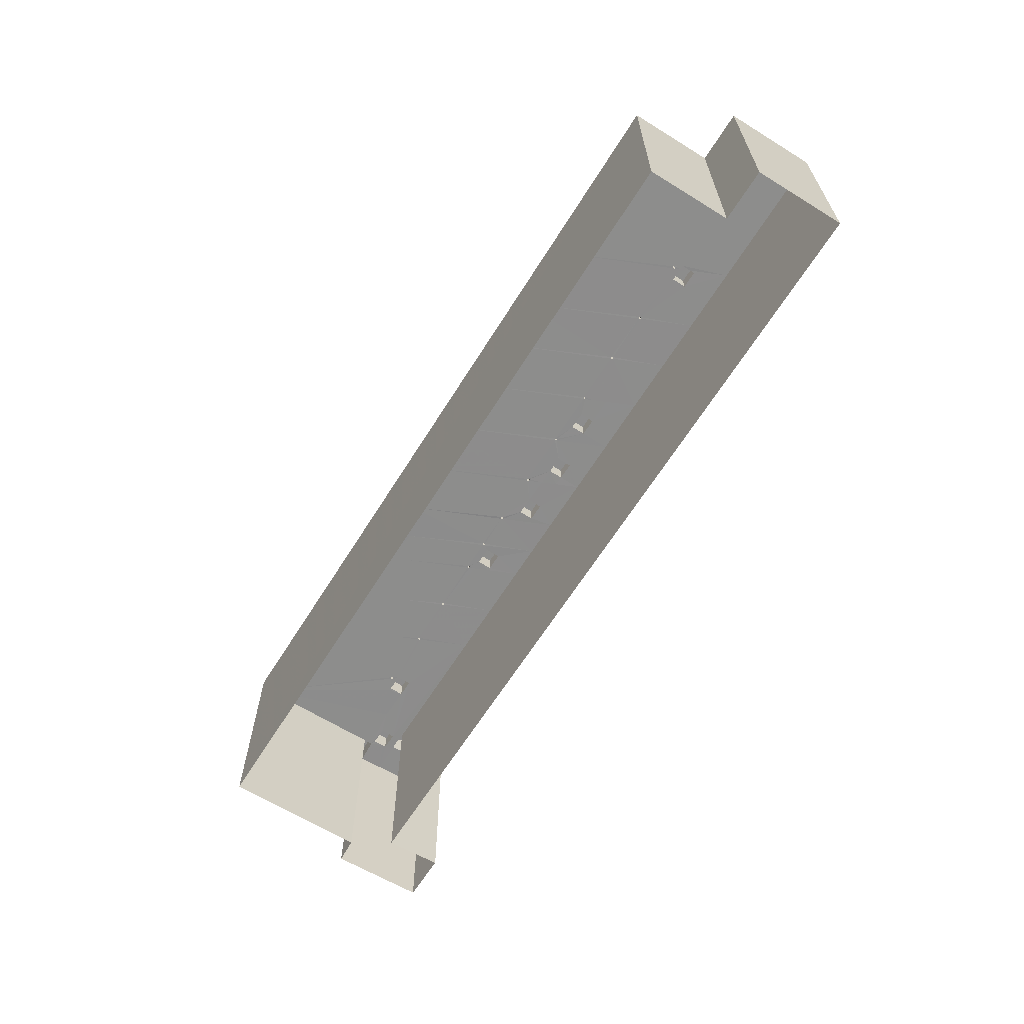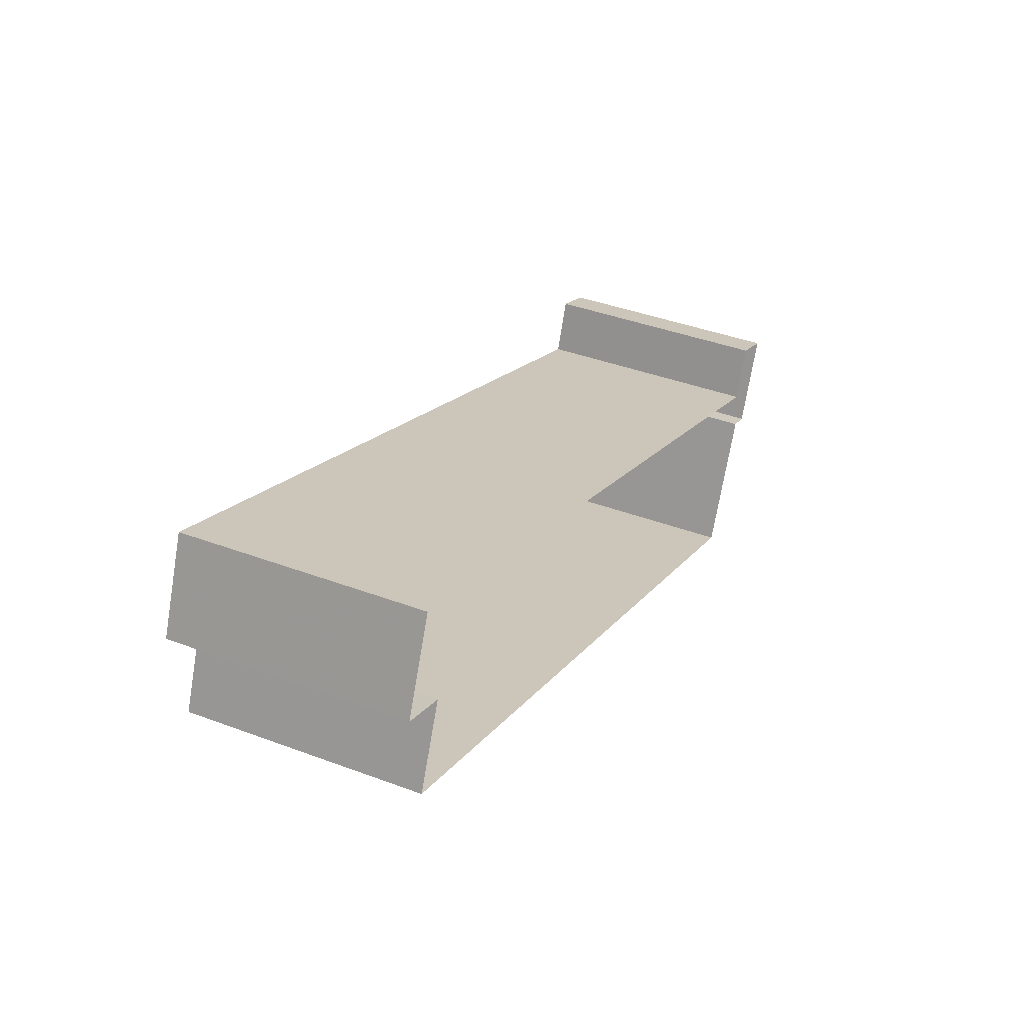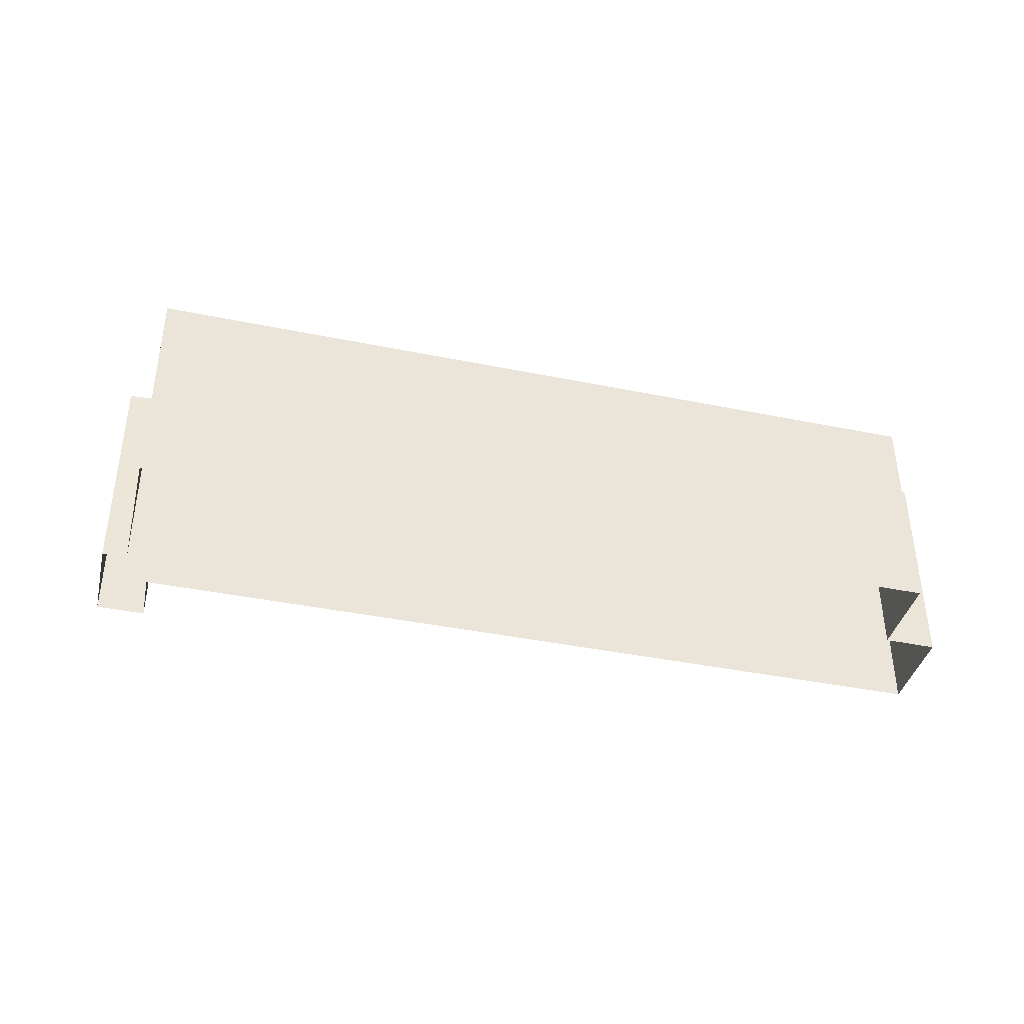
<metadata>
{"format":"obj","ext":"obj","renderer":"f3d","projection":"perspective","resolution":1024,"background":"white","views":[{"elev":-64.4,"azim":81.4,"up":"+Z"},{"elev":40.9,"azim":114.5,"up":"+Y"},{"elev":-39.9,"azim":9.2,"up":"+Z"}]}
</metadata>
<code>
v -8.857e+04 -1.006e+05 2.274
v -8.86e+04 -1.006e+05 2.277
v -8.86e+04 -1.006e+05 2.275
v -8.857e+04 -1.006e+05 2.272
v -8.857e+04 -1.006e+05 2.273
v -8.857e+04 -1.006e+05 2.273
v -8.86e+04 -1.006e+05 2.275
v -8.86e+04 -1.006e+05 2.275
v -8.86e+04 -1.006e+05 2.274
v -8.86e+04 -1.006e+05 2.274
v -8.86e+04 -1.006e+05 12.02
v -8.86e+04 -1.006e+05 12.02
v -8.86e+04 -1.006e+05 12.02
v -8.86e+04 -1.006e+05 12.02
v -8.857e+04 -1.006e+05 11.17
v -8.857e+04 -1.006e+05 11.17
v -8.857e+04 -1.006e+05 11.17
v -8.857e+04 -1.006e+05 11.17
v -8.857e+04 -1.006e+05 11.17
v -8.857e+04 -1.006e+05 11.17
v -8.857e+04 -1.006e+05 11.17
v -8.857e+04 -1.006e+05 11.17
v -8.857e+04 -1.006e+05 11.17
v -8.857e+04 -1.006e+05 11.17
v -8.857e+04 -1.006e+05 11.17
v -8.857e+04 -1.006e+05 11.17
v -8.857e+04 -1.006e+05 11.17
v -8.859e+04 -1.006e+05 12.02
v -8.859e+04 -1.006e+05 12.02
v -8.859e+04 -1.006e+05 12.02
v -8.859e+04 -1.006e+05 12.02
v -8.86e+04 -1.006e+05 11.18
v -8.858e+04 -1.006e+05 11.17
v -8.858e+04 -1.006e+05 11.17
v -8.86e+04 -1.006e+05 11.17
v -8.86e+04 -1.006e+05 11.17
v -8.86e+04 -1.006e+05 11.17
v -8.859e+04 -1.006e+05 11.17
v -8.859e+04 -1.006e+05 11.17
v -8.86e+04 -1.006e+05 11.17
v -8.86e+04 -1.006e+05 11.17
v -8.86e+04 -1.006e+05 11.17
v -8.86e+04 -1.006e+05 11.17
v -8.86e+04 -1.006e+05 11.17
v -8.86e+04 -1.006e+05 11.17
v -8.86e+04 -1.006e+05 11.17
v -8.859e+04 -1.006e+05 11.17
v -8.859e+04 -1.006e+05 11.17
v -8.859e+04 -1.006e+05 11.17
v -8.86e+04 -1.006e+05 11.17
v -8.86e+04 -1.006e+05 11.17
v -8.86e+04 -1.006e+05 11.17
v -8.858e+04 -1.006e+05 11.17
v -8.858e+04 -1.006e+05 11.17
v -8.858e+04 -1.006e+05 11.17
v -8.858e+04 -1.006e+05 11.17
v -8.858e+04 -1.006e+05 11.17
v -8.858e+04 -1.006e+05 11.17
v -8.858e+04 -1.006e+05 11.17
v -8.858e+04 -1.006e+05 11.17
v -8.858e+04 -1.006e+05 11.17
v -8.858e+04 -1.006e+05 11.17
v -8.858e+04 -1.006e+05 11.17
v -8.858e+04 -1.006e+05 11.17
v -8.858e+04 -1.006e+05 11.17
v -8.858e+04 -1.006e+05 11.17
v -8.858e+04 -1.006e+05 11.17
v -8.858e+04 -1.006e+05 11.17
v -8.857e+04 -1.006e+05 12.17
v -8.86e+04 -1.006e+05 12.18
v -8.857e+04 -1.006e+05 12.17
v -8.857e+04 -1.006e+05 12.17
v -8.857e+04 -1.006e+05 12.17
v -8.86e+04 -1.006e+05 12.18
v -8.858e+04 -1.006e+05 11.17
v -8.858e+04 -1.006e+05 11.17
v -8.858e+04 -1.006e+05 11.17
v -8.858e+04 -1.006e+05 11.17
v -8.858e+04 -1.006e+05 11.17
v -8.858e+04 -1.006e+05 11.17
v -8.857e+04 -1.006e+05 11.17
v -8.857e+04 -1.006e+05 11.17
v -8.857e+04 -1.006e+05 11.17
v -8.858e+04 -1.006e+05 12.05
v -8.858e+04 -1.006e+05 12.05
v -8.858e+04 -1.006e+05 12.05
v -8.858e+04 -1.006e+05 12.05
v -8.858e+04 -1.006e+05 12.05
v -8.858e+04 -1.006e+05 12.05
v -8.86e+04 -1.006e+05 12.02
v -8.86e+04 -1.006e+05 12.02
v -8.86e+04 -1.006e+05 12.02
v -8.86e+04 -1.006e+05 12.02
v -8.859e+04 -1.006e+05 12.05
v -8.858e+04 -1.006e+05 12.05
v -8.859e+04 -1.006e+05 12.05
v -8.858e+04 -1.006e+05 12.05
v -8.859e+04 -1.006e+05 12.05
v -8.858e+04 -1.006e+05 12.05
v -8.858e+04 -1.006e+05 12.05
v -8.858e+04 -1.006e+05 12.05
v -8.858e+04 -1.006e+05 12.05
v -8.858e+04 -1.006e+05 12.05
v -8.858e+04 -1.006e+05 12.05
v -8.858e+04 -1.006e+05 12.05
v -8.859e+04 -1.006e+05 11.17
v -8.859e+04 -1.006e+05 11.17
v -8.859e+04 -1.006e+05 11.17
v -8.859e+04 -1.006e+05 11.17
v -8.859e+04 -1.006e+05 11.17
v -8.859e+04 -1.006e+05 11.17
v -8.859e+04 -1.006e+05 11.17
v -8.859e+04 -1.006e+05 11.17
v -8.859e+04 -1.006e+05 11.17
v -8.859e+04 -1.006e+05 11.17
v -8.859e+04 -1.006e+05 11.17
v -8.859e+04 -1.006e+05 11.17
v -8.859e+04 -1.006e+05 12.02
v -8.859e+04 -1.006e+05 12.02
v -8.859e+04 -1.006e+05 12.02
v -8.859e+04 -1.006e+05 12.02
v -8.857e+04 -1.006e+05 12.14
v -8.857e+04 -1.006e+05 12.22
v -8.86e+04 -1.006e+05 12.22
v -8.86e+04 -1.006e+05 12.14
v -8.857e+04 -1.006e+05 12.02
v -8.857e+04 -1.006e+05 12.02
v -8.857e+04 -1.006e+05 12.02
v -8.857e+04 -1.006e+05 12.02
v -8.859e+04 -1.006e+05 11.17
v -8.859e+04 -1.006e+05 11.17
v -8.859e+04 -1.006e+05 11.17
v -8.859e+04 -1.006e+05 11.17
v -8.859e+04 -1.006e+05 11.17
v -8.859e+04 -1.006e+05 11.17
v -8.859e+04 -1.006e+05 11.17
v -8.859e+04 -1.006e+05 11.17
v -8.86e+04 -1.006e+05 12.05
v -8.86e+04 -1.006e+05 12.05
v -8.86e+04 -1.006e+05 12.05
v -8.859e+04 -1.006e+05 12.05
v -8.859e+04 -1.006e+05 12.05
v -8.859e+04 -1.006e+05 12.05
v -8.86e+04 -1.006e+05 12.05
v -8.859e+04 -1.006e+05 12.05
v -8.859e+04 -1.006e+05 12.05
v -8.859e+04 -1.006e+05 12.05
v -8.859e+04 -1.006e+05 12.05
v -8.859e+04 -1.006e+05 12.05
v -8.859e+04 -1.006e+05 12.05
v -8.859e+04 -1.006e+05 12.05
v -8.86e+04 -1.006e+05 12.05
v -8.859e+04 -1.006e+05 12.05
v -8.859e+04 -1.006e+05 12.05
v -8.859e+04 -1.006e+05 12.05
v -8.859e+04 -1.006e+05 12.05
v -8.859e+04 -1.006e+05 12.05
v -8.859e+04 -1.006e+05 12.05
v -8.859e+04 -1.006e+05 12.05
v -8.86e+04 -1.006e+05 12.05
v -8.86e+04 -1.006e+05 12.05
v -8.859e+04 -1.006e+05 12.05
v -8.857e+04 -1.006e+05 12.12
v -8.857e+04 -1.006e+05 12.12
v -8.857e+04 -1.006e+05 12.12
v -8.857e+04 -1.006e+05 12.12
v -8.857e+04 -1.006e+05 12.12
v -8.859e+04 -1.006e+05 11.17
v -8.859e+04 -1.006e+05 11.17
v -8.859e+04 -1.006e+05 11.17
v -8.859e+04 -1.006e+05 11.17
v -8.859e+04 -1.006e+05 11.17
v -8.857e+04 -1.006e+05 12.14
v -8.86e+04 -1.006e+05 12.22
v -8.857e+04 -1.006e+05 12.22
v -8.86e+04 -1.006e+05 12.14
v -8.858e+04 -1.006e+05 12.06
v -8.858e+04 -1.006e+05 12.06
v -8.858e+04 -1.006e+05 12.05
v -8.858e+04 -1.006e+05 12.05
v -8.858e+04 -1.006e+05 12.07
v -8.858e+04 -1.006e+05 12.06
v -8.858e+04 -1.006e+05 12.06
v -8.858e+04 -1.006e+05 12.05
v -8.858e+04 -1.006e+05 12.05
v -8.857e+04 -1.006e+05 12.05
v -8.858e+04 -1.006e+05 12.05
v -8.859e+04 -1.006e+05 12.05
v -8.859e+04 -1.006e+05 12.05
v -8.859e+04 -1.006e+05 12.05
v -8.859e+04 -1.006e+05 12.05
v -8.859e+04 -1.006e+05 12.05
v -8.859e+04 -1.006e+05 12.05
v -8.859e+04 -1.006e+05 12.05
v -8.859e+04 -1.006e+05 12.05
v -8.858e+04 -1.006e+05 11.17
v -8.858e+04 -1.006e+05 11.17
v -8.858e+04 -1.006e+05 11.17
v -8.858e+04 -1.006e+05 11.17
v -8.858e+04 -1.006e+05 11.17
v -8.858e+04 -1.006e+05 11.17
v -8.858e+04 -1.006e+05 12.02
v -8.858e+04 -1.006e+05 12.02
v -8.858e+04 -1.006e+05 12.02
v -8.858e+04 -1.006e+05 12.02
v -8.858e+04 -1.006e+05 12.02
v -8.858e+04 -1.006e+05 12.02
v -8.858e+04 -1.006e+05 12.02
v -8.858e+04 -1.006e+05 12.02
v -8.86e+04 -1.006e+05 11.17
v -8.86e+04 -1.006e+05 11.17
v -8.86e+04 -1.006e+05 11.17
v -8.86e+04 -1.006e+05 11.17
v -8.86e+04 -1.006e+05 11.17
v -8.86e+04 -1.006e+05 11.17
v -8.86e+04 -1.006e+05 11.17
v -8.86e+04 -1.006e+05 11.17
v -8.86e+04 -1.006e+05 11.17
v -8.859e+04 -1.006e+05 11.17
v -8.859e+04 -1.006e+05 11.17
v -8.858e+04 -1.006e+05 11.17
v -8.858e+04 -1.006e+05 11.17
v -8.858e+04 -1.006e+05 11.17
v -8.858e+04 -1.006e+05 11.17
v -8.859e+04 -1.006e+05 11.17
v -8.859e+04 -1.006e+05 11.17
v -8.859e+04 -1.006e+05 11.17
v -8.858e+04 -1.006e+05 11.17
v -8.858e+04 -1.006e+05 11.17
v -8.859e+04 -1.006e+05 11.17
v -8.858e+04 -1.006e+05 11.17
v -8.858e+04 -1.006e+05 11.17
v -8.858e+04 -1.006e+05 11.17
v -8.858e+04 -1.006e+05 12.05
v -8.858e+04 -1.006e+05 12.05
v -8.858e+04 -1.006e+05 12.05
v -8.858e+04 -1.006e+05 12.05
v -8.86e+04 -1.006e+05 12.17
v -8.86e+04 -1.006e+05 12.17
v -8.86e+04 -1.006e+05 12.17
v -8.86e+04 -1.006e+05 12.17
v -8.86e+04 -1.006e+05 12.17
v -8.86e+04 -1.006e+05 12.17
v -8.857e+04 -1.006e+05 12.17
v -8.857e+04 -1.006e+05 12.17
v -8.857e+04 -1.006e+05 12.17
v -8.86e+04 -1.006e+05 12.17
v -8.86e+04 -1.006e+05 12.17
v -8.857e+04 -1.006e+05 12.17
v -8.86e+04 -1.006e+05 12.17
v -8.86e+04 -1.006e+05 12.17
v -8.857e+04 -1.006e+05 12.05
v -8.857e+04 -1.006e+05 12.05
v -8.857e+04 -1.006e+05 12.05
v -8.858e+04 -1.006e+05 12.05
v -8.858e+04 -1.006e+05 12.05
v -8.857e+04 -1.006e+05 12.05
v -8.858e+04 -1.006e+05 11.17
v -8.858e+04 -1.006e+05 11.17
v -8.858e+04 -1.006e+05 11.17
v -8.858e+04 -1.006e+05 11.17
v -8.859e+04 -1.006e+05 11.17
v -8.859e+04 -1.006e+05 11.17
v -8.859e+04 -1.006e+05 11.17
v -8.859e+04 -1.006e+05 11.17
v -8.858e+04 -1.006e+05 11.17
v -8.858e+04 -1.006e+05 11.17
v -8.858e+04 -1.006e+05 12.07
v -8.858e+04 -1.006e+05 12.07
v -8.859e+04 -1.006e+05 12.08
v -8.858e+04 -1.006e+05 12.08
v -8.86e+04 -1.006e+05 12.09
v -8.858e+04 -1.006e+05 12.08
v -8.859e+04 -1.006e+05 12.09
v -8.858e+04 -1.006e+05 12.05
v -8.858e+04 -1.006e+05 12.08
v -8.858e+04 -1.006e+05 12.05
v -8.859e+04 -1.006e+05 12.09
v -8.859e+04 -1.006e+05 12.09
v -8.859e+04 -1.006e+05 12.09
v -8.858e+04 -1.006e+05 12.05
v -8.858e+04 -1.006e+05 12.05
f 1 2 3
f 4 5 6
f 6 1 3
f 7 8 3
f 2 7 3
f 3 8 9
f 3 9 10
f 4 6 3
f 11 12 13
f 14 11 13
f 15 16 17
f 15 17 18
f 19 20 21
f 17 16 19
f 22 23 24
f 25 26 27
f 19 21 27
f 24 17 26
f 22 24 26
f 17 19 26
f 26 19 27
f 28 29 30
f 31 28 30
f 32 33 34
f 35 36 37
f 38 32 34
f 39 32 38
f 35 37 40
f 32 41 40
f 40 42 35
f 43 44 41
f 45 41 46
f 47 32 39
f 44 42 40
f 48 32 47
f 49 32 48
f 50 32 49
f 51 32 50
f 45 46 52
f 46 32 51
f 40 41 44
f 46 41 32
f 53 54 55
f 56 57 58
f 57 59 58
f 55 60 61
f 53 62 54
f 63 59 57
f 64 56 65
f 64 65 66
f 61 60 67
f 68 67 57
f 53 55 61
f 67 68 61
f 64 68 56
f 68 57 56
f 69 70 71
f 72 69 73
f 70 74 71
f 73 69 71
f 75 15 76
f 75 76 77
f 78 79 80
f 81 27 80
f 82 25 27
f 15 18 76
f 79 76 83
f 83 23 22
f 83 18 23
f 81 82 27
f 79 83 81
f 79 81 80
f 76 18 83
f 84 85 86
f 86 87 88
f 87 89 88
f 85 87 86
f 90 91 92
f 93 90 92
f 94 95 96
f 96 97 98
f 97 99 98
f 95 97 96
f 100 101 102
f 102 103 104
f 103 105 104
f 101 103 102
f 48 47 106
f 48 106 107
f 108 109 110
f 111 106 47
f 110 112 113
f 109 111 114
f 115 112 116
f 106 111 109
f 112 117 116
f 109 114 117
f 110 109 117
f 110 117 112
f 118 119 120
f 118 121 119
f 122 123 124
f 125 122 124
f 126 127 128
f 129 126 128
f 130 39 131
f 132 133 134
f 39 38 131
f 135 132 136
f 134 131 137
f 131 38 137
f 136 134 137
f 136 132 134
f 138 139 140
f 141 142 143
f 140 139 144
f 141 145 146
f 144 146 147
f 148 149 150
f 151 152 153
f 154 155 156
f 147 150 157
f 147 146 145
f 145 141 143
f 158 154 159
f 150 149 157
f 147 157 158
f 140 144 160
f 161 160 162
f 153 152 161
f 153 161 162
f 162 158 159
f 154 156 159
f 144 147 158
f 160 144 162
f 144 158 162
f 163 164 165
f 165 164 166
f 164 167 166
f 168 49 169
f 49 48 169
f 170 171 172
f 110 170 108
f 169 48 107
f 172 169 107
f 108 172 107
f 108 170 172
f 173 174 175
f 173 176 174
f 104 105 177
f 177 178 84
f 85 84 178
f 179 180 181
f 94 182 95
f 181 180 178
f 183 184 182
f 183 185 184
f 186 187 173
f 177 105 183
f 188 189 190
f 187 181 173
f 173 182 176
f 189 182 94
f 144 176 146
f 191 189 188
f 146 176 191
f 173 178 177
f 173 181 178
f 173 183 182
f 173 177 183
f 176 182 189
f 191 176 189
f 188 190 192
f 192 193 194
f 193 195 194
f 190 193 192
f 80 196 78
f 77 197 75
f 75 197 198
f 196 199 200
f 198 197 201
f 78 200 77
f 77 200 197
f 200 78 196
f 202 203 204
f 205 202 204
f 206 207 208
f 209 206 208
f 170 210 171
f 211 168 171
f 211 49 168
f 211 50 49
f 212 213 214
f 215 170 214
f 211 216 50
f 52 46 51
f 213 36 214
f 217 52 51
f 211 217 216
f 45 215 41
f 215 43 41
f 36 35 218
f 211 52 217
f 210 211 171
f 210 215 45
f 214 218 215
f 170 215 210
f 36 218 214
f 219 38 34
f 38 219 137
f 136 220 135
f 219 34 221
f 222 223 224
f 225 136 226
f 135 227 228
f 229 230 221
f 225 226 219
f 231 230 229
f 232 223 222
f 228 227 232
f 224 223 233
f 232 227 223
f 230 225 219
f 227 135 220
f 136 225 220
f 230 219 221
f 179 234 180
f 235 236 234
f 237 236 235
f 234 179 235
f 238 239 240
f 241 242 240
f 238 243 239
f 244 243 245
f 246 244 245
f 74 70 247
f 247 248 241
f 73 246 249
f 72 73 249
f 250 245 243
f 70 251 247
f 249 246 245
f 251 248 247
f 248 242 241
f 250 243 238
f 242 238 240
f 252 253 254
f 254 255 256
f 252 186 257
f 187 186 256
f 256 252 254
f 256 186 252
f 258 55 228
f 59 63 259
f 33 59 259
f 222 228 232
f 260 63 60
f 60 55 258
f 34 33 259
f 227 233 223
f 230 233 227
f 34 259 221
f 231 224 233
f 63 260 224
f 229 261 231
f 231 233 230
f 222 258 228
f 60 258 260
f 259 224 261
f 63 224 259
f 261 224 231
f 39 262 47
f 114 263 117
f 113 264 132
f 130 262 39
f 112 115 113
f 263 116 117
f 262 111 47
f 264 133 132
f 130 133 265
f 130 265 116
f 262 116 263
f 265 133 264
f 113 115 264
f 130 116 262
f 196 54 199
f 198 266 58
f 198 201 266
f 201 199 62
f 64 66 53
f 66 62 53
f 199 54 62
f 58 266 56
f 65 267 66
f 267 266 201
f 66 201 62
f 66 267 201
f 124 123 175
f 174 124 175
f 254 122 255
f 255 122 268
f 237 268 269
f 236 237 269
f 270 122 125
f 138 125 139
f 89 269 271
f 88 89 271
f 152 151 272
f 100 271 273
f 101 100 273
f 138 272 125
f 156 155 274
f 272 151 274
f 275 273 276
f 277 275 276
f 149 148 278
f 155 278 274
f 98 99 270
f 99 276 270
f 195 270 279
f 194 195 279
f 143 142 280
f 148 280 278
f 142 279 280
f 268 122 269
f 279 270 125
f 276 122 270
f 269 122 271
f 271 122 273
f 272 274 125
f 273 122 276
f 274 278 125
f 278 280 125
f 280 279 125
f 275 277 281
f 281 282 185
f 282 184 185
f 277 282 281
f 247 8 7
f 247 241 8
f 217 51 140
f 160 217 140
f 266 100 56
f 56 100 102
f 271 100 266
f 3 244 4
f 3 243 244
f 234 236 200
f 200 236 197
f 236 269 197
f 260 258 209
f 208 260 209
f 225 120 119
f 225 230 120
f 278 155 106
f 155 107 106
f 155 154 107
f 108 107 154
f 158 108 154
f 244 5 4
f 244 246 5
f 220 225 119
f 121 220 119
f 64 204 203
f 68 64 203
f 259 99 221
f 221 99 97
f 276 99 259
f 229 184 261
f 261 184 282
f 182 184 229
f 249 20 19
f 72 249 19
f 150 114 111
f 150 147 114
f 166 167 253
f 166 253 17
f 253 18 17
f 253 252 18
f 282 277 261
f 261 277 259
f 277 276 259
f 17 24 165
f 166 17 165
f 52 12 11
f 45 52 11
f 65 84 267
f 267 84 86
f 177 84 65
f 137 190 136
f 136 190 189
f 193 190 137
f 69 19 16
f 69 72 19
f 235 179 77
f 77 179 78
f 179 181 78
f 171 168 153
f 162 171 153
f 81 129 128
f 82 81 128
f 227 121 118
f 227 220 121
f 251 32 40
f 251 70 32
f 93 92 43
f 93 43 215
f 92 44 43
f 91 90 35
f 91 35 42
f 90 218 35
f 131 142 130
f 130 142 141
f 279 142 131
f 145 143 263
f 263 143 262
f 143 280 262
f 264 115 28
f 31 264 28
f 245 21 20
f 249 245 20
f 12 211 13
f 12 52 211
f 157 149 109
f 109 149 106
f 149 278 106
f 128 127 25
f 128 25 82
f 127 26 25
f 204 53 205
f 204 64 53
f 161 152 216
f 216 152 50
f 152 272 50
f 189 94 136
f 94 226 136
f 94 96 226
f 159 156 172
f 172 156 169
f 156 274 169
f 246 6 5
f 246 73 6
f 102 104 56
f 56 104 65
f 104 177 65
f 262 148 111
f 111 148 150
f 280 148 262
f 76 237 77
f 77 237 235
f 268 237 76
f 201 85 199
f 199 85 178
f 87 85 201
f 172 171 162
f 159 172 162
f 53 202 205
f 53 61 202
f 147 263 114
f 147 145 263
f 250 212 214
f 250 238 212
f 238 213 212
f 238 242 213
f 210 11 14
f 210 45 11
f 281 185 63
f 63 185 60
f 185 183 60
f 91 44 92
f 91 42 44
f 103 101 67
f 67 101 57
f 101 273 57
f 122 254 167
f 167 123 122
f 175 123 164
f 186 164 257
f 173 164 186
f 175 164 173
f 254 253 167
f 123 167 164
f 14 211 210
f 14 13 211
f 59 33 70
f 69 58 59
f 33 32 70
f 69 198 58
f 69 75 198
f 69 59 70
f 15 75 69
f 16 15 69
f 174 176 124
f 124 176 125
f 125 176 139
f 176 144 139
f 192 194 134
f 134 194 131
f 194 279 131
f 86 88 267
f 267 88 266
f 88 271 266
f 274 151 169
f 151 168 169
f 151 153 168
f 239 10 9
f 240 239 9
f 222 224 207
f 206 222 207
f 133 188 134
f 134 188 192
f 191 188 133
f 193 137 195
f 195 219 270
f 195 137 219
f 73 1 6
f 73 71 1
f 216 217 160
f 161 216 160
f 240 9 8
f 241 240 8
f 164 163 257
f 252 257 18
f 18 257 23
f 257 163 23
f 71 74 2
f 1 71 2
f 226 98 219
f 219 98 270
f 96 98 226
f 78 187 79
f 79 187 256
f 181 187 78
f 247 7 2
f 74 247 2
f 120 227 118
f 120 230 227
f 60 105 67
f 67 105 103
f 183 105 60
f 269 89 197
f 89 201 197
f 89 87 201
f 239 3 10
f 239 243 3
f 202 68 203
f 202 61 68
f 97 95 221
f 221 95 229
f 95 182 229
f 265 264 31
f 30 265 31
f 127 126 22
f 127 22 26
f 126 83 22
f 28 116 29
f 28 115 116
f 165 23 163
f 165 24 23
f 83 126 129
f 81 83 129
f 93 218 90
f 93 215 218
f 109 108 158
f 157 109 158
f 256 255 79
f 79 255 76
f 255 268 76
f 178 180 199
f 180 200 199
f 180 234 200
f 213 242 36
f 36 248 37
f 36 242 248
f 57 275 63
f 63 275 281
f 273 275 57
f 248 40 37
f 248 251 40
f 140 51 138
f 138 50 272
f 138 51 50
f 260 208 207
f 224 260 207
f 222 206 209
f 258 222 209
f 80 27 245
f 196 80 245
f 27 21 245
f 54 196 245
f 55 54 245
f 250 228 245
f 228 55 245
f 214 170 250
f 250 135 228
f 250 132 135
f 250 170 110
f 250 113 132
f 250 110 113
f 141 146 130
f 130 146 133
f 146 191 133
f 116 265 30
f 29 116 30

</code>
